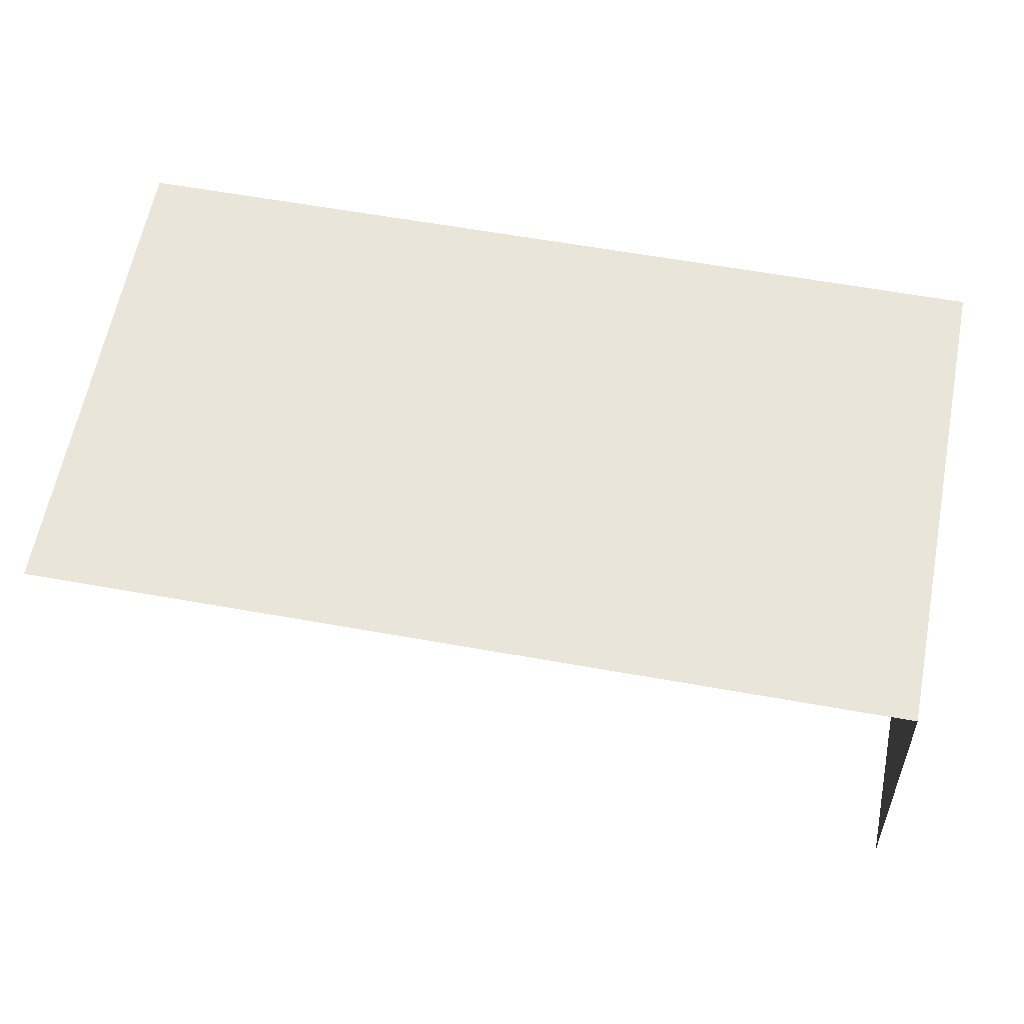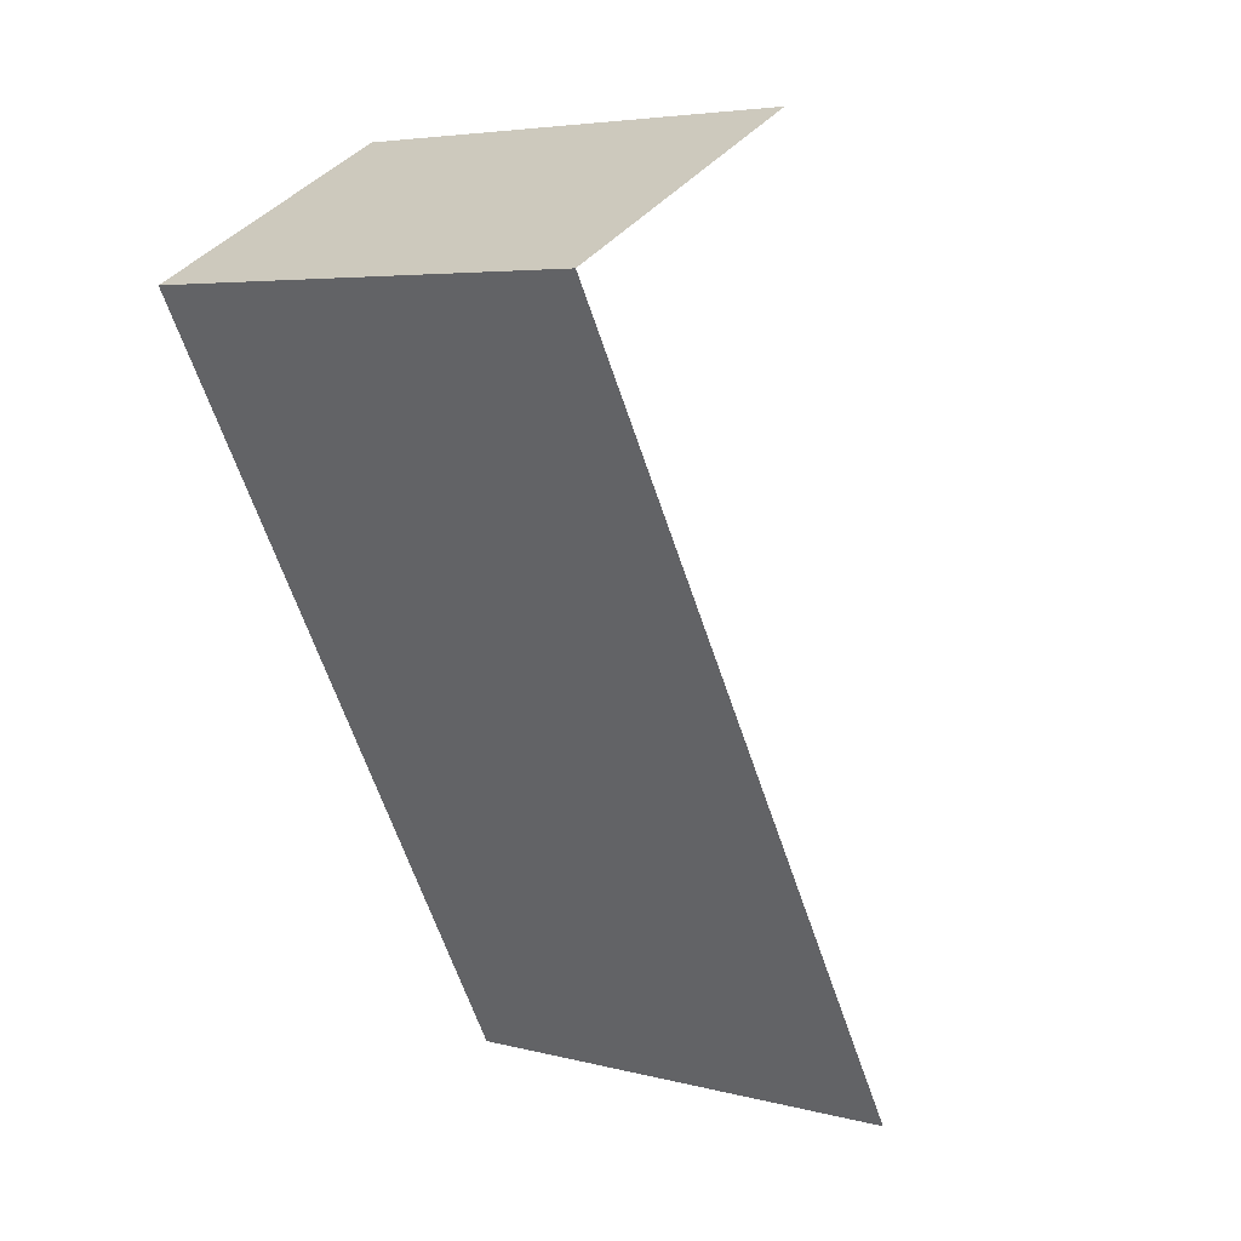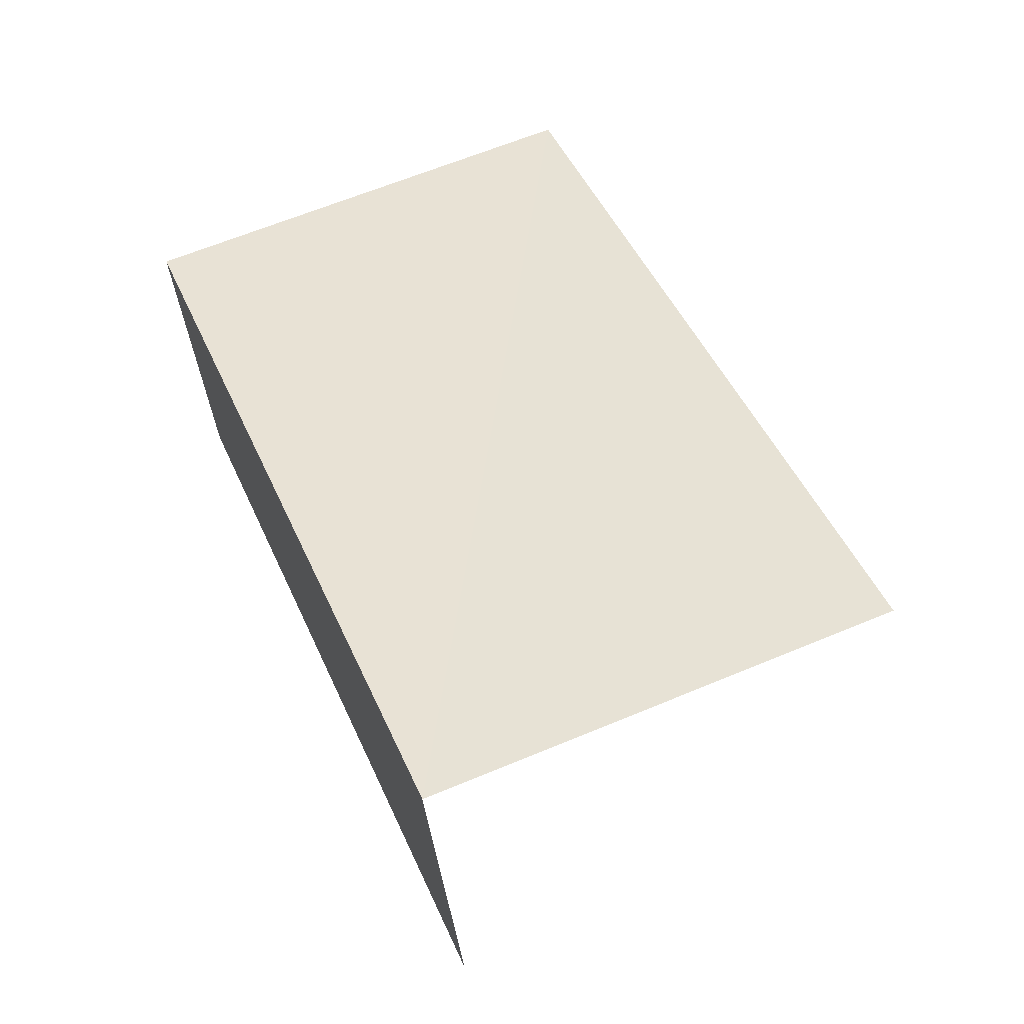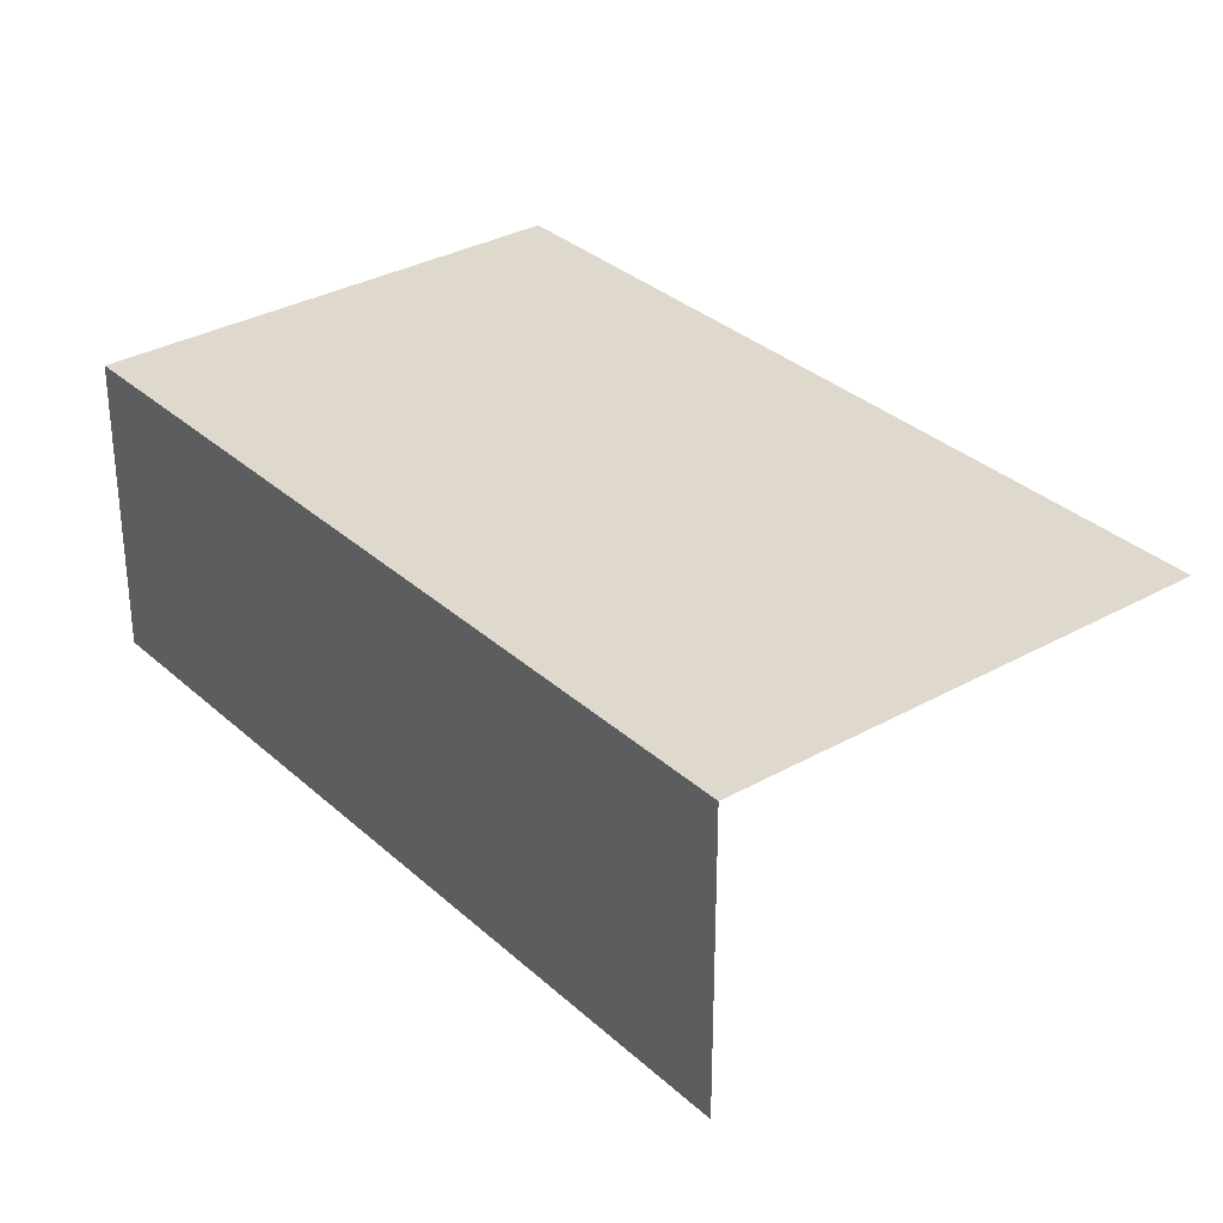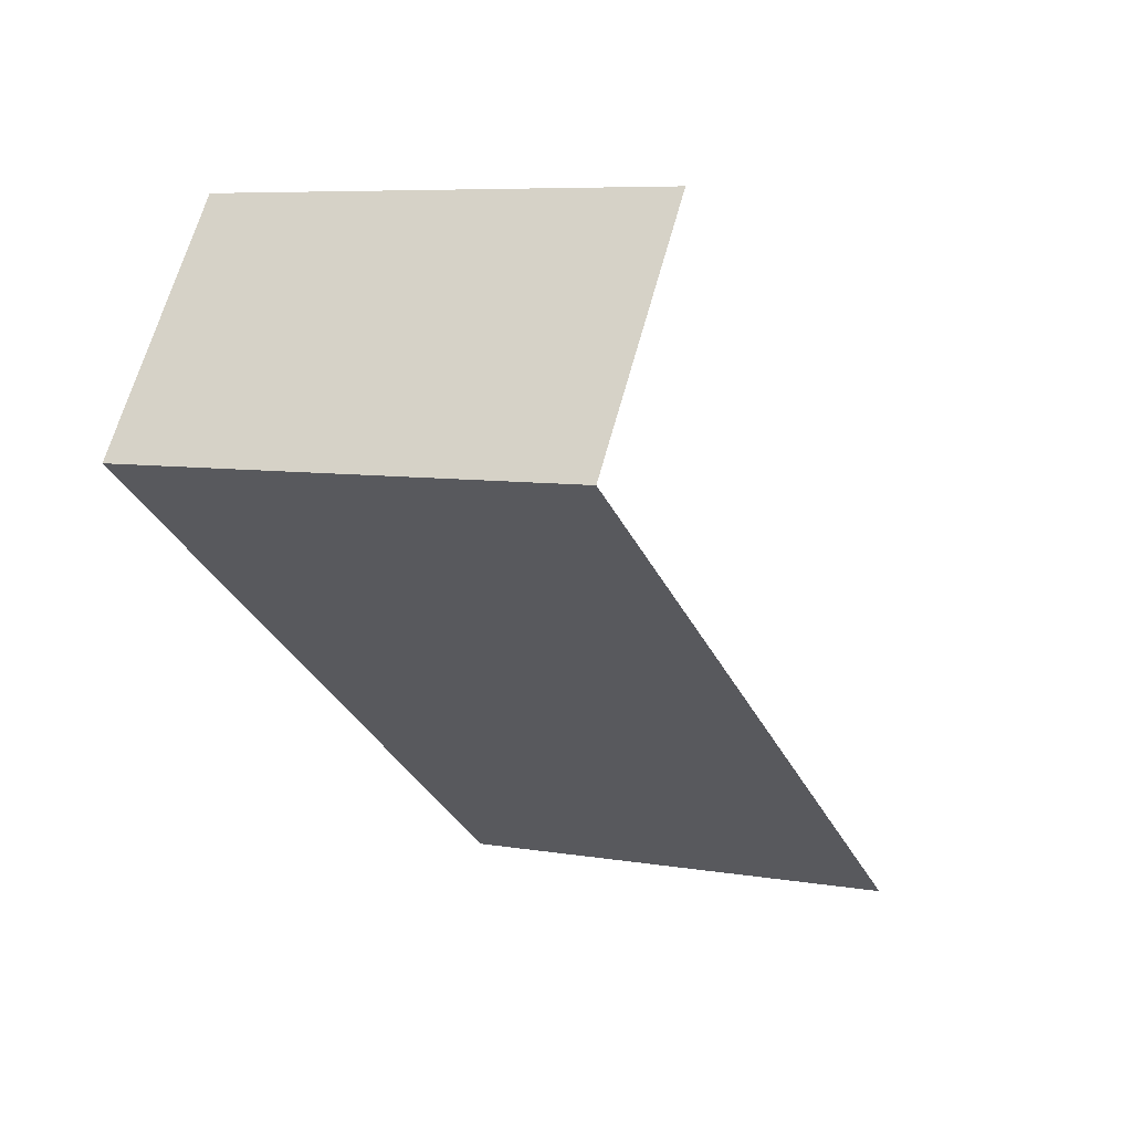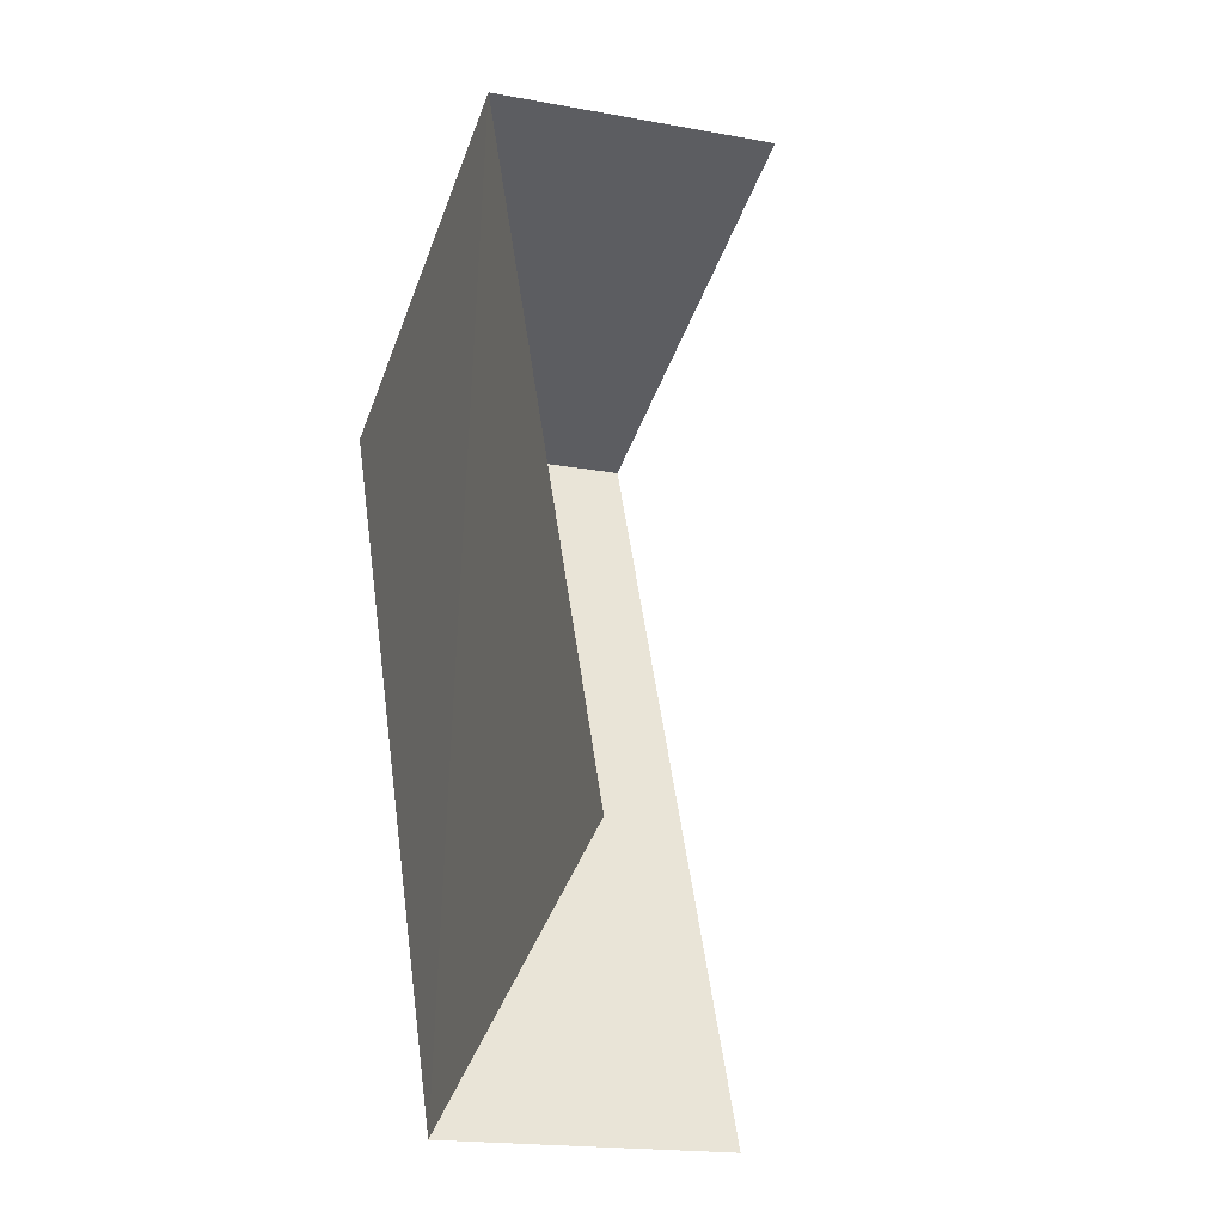
<metadata>
{"format":"obj","ext":"obj","renderer":"f3d","projection":"perspective","resolution":1024,"background":"white","views":[{"elev":58.3,"azim":123.1,"up":"+Z"},{"elev":40.4,"azim":34.8,"up":"+Y"},{"elev":-42.4,"azim":6.3,"up":"+Y"},{"elev":32.1,"azim":-16.1,"up":"+Z"},{"elev":64.6,"azim":15.1,"up":"+Y"},{"elev":-18.6,"azim":69.9,"up":"+Y"}]}
</metadata>
<code>
v -2.2e+05 -1.239e+05 36.48
v -2.2e+05 -1.239e+05 36.48
v -2.2e+05 -1.239e+05 36.48
v -2.2e+05 -1.239e+05 36.48
v -2.2e+05 -1.239e+05 38.24
v -2.2e+05 -1.239e+05 38.24
v -2.2e+05 -1.239e+05 38.24
v -2.2e+05 -1.239e+05 38.24
f 1 2 3
f 1 4 2
f 6 4 1
f 6 8 4
f 8 2 4
f 8 5 2
f 5 6 7
f 5 8 6
f 5 3 2
f 5 7 3
f 6 1 3
f 7 6 3

</code>
